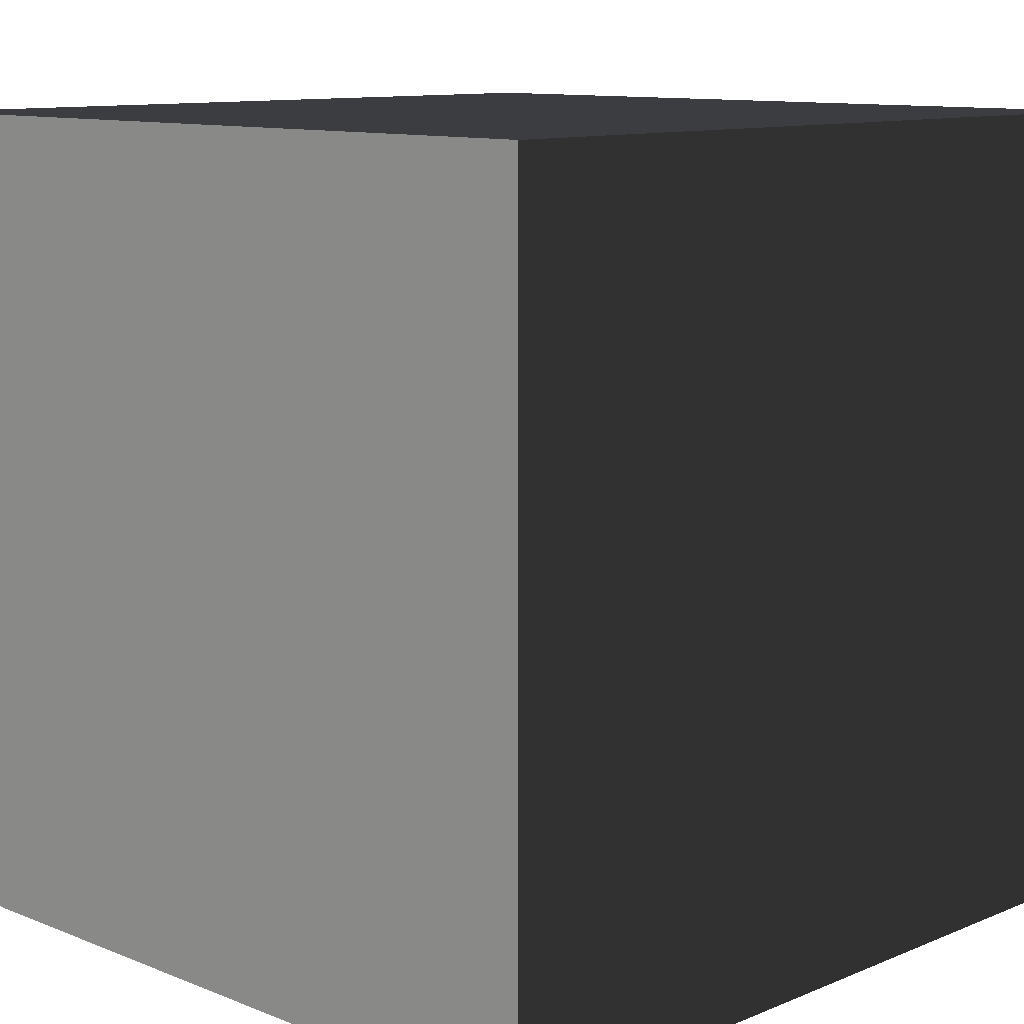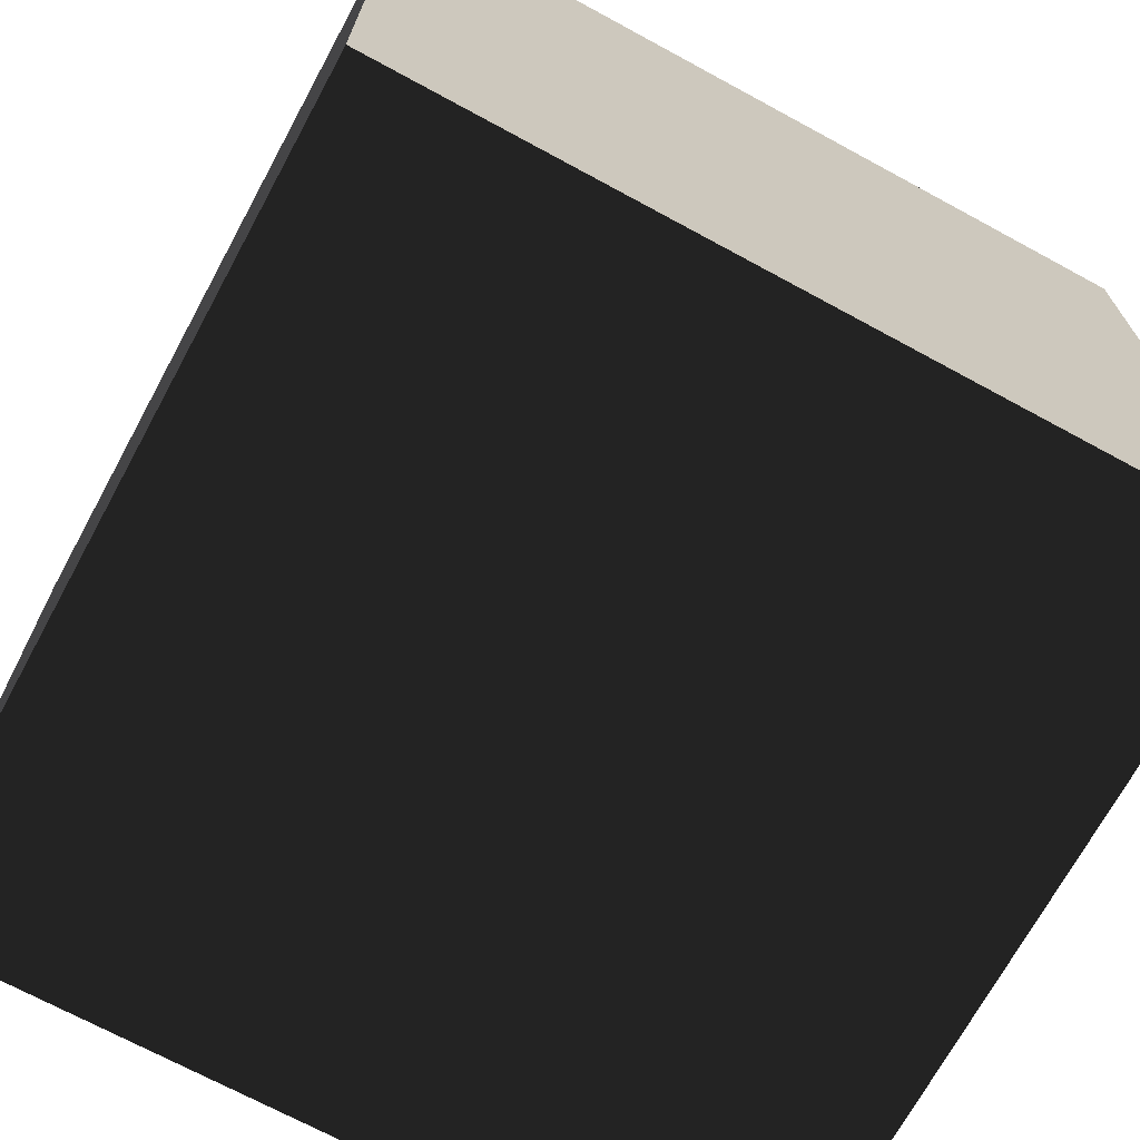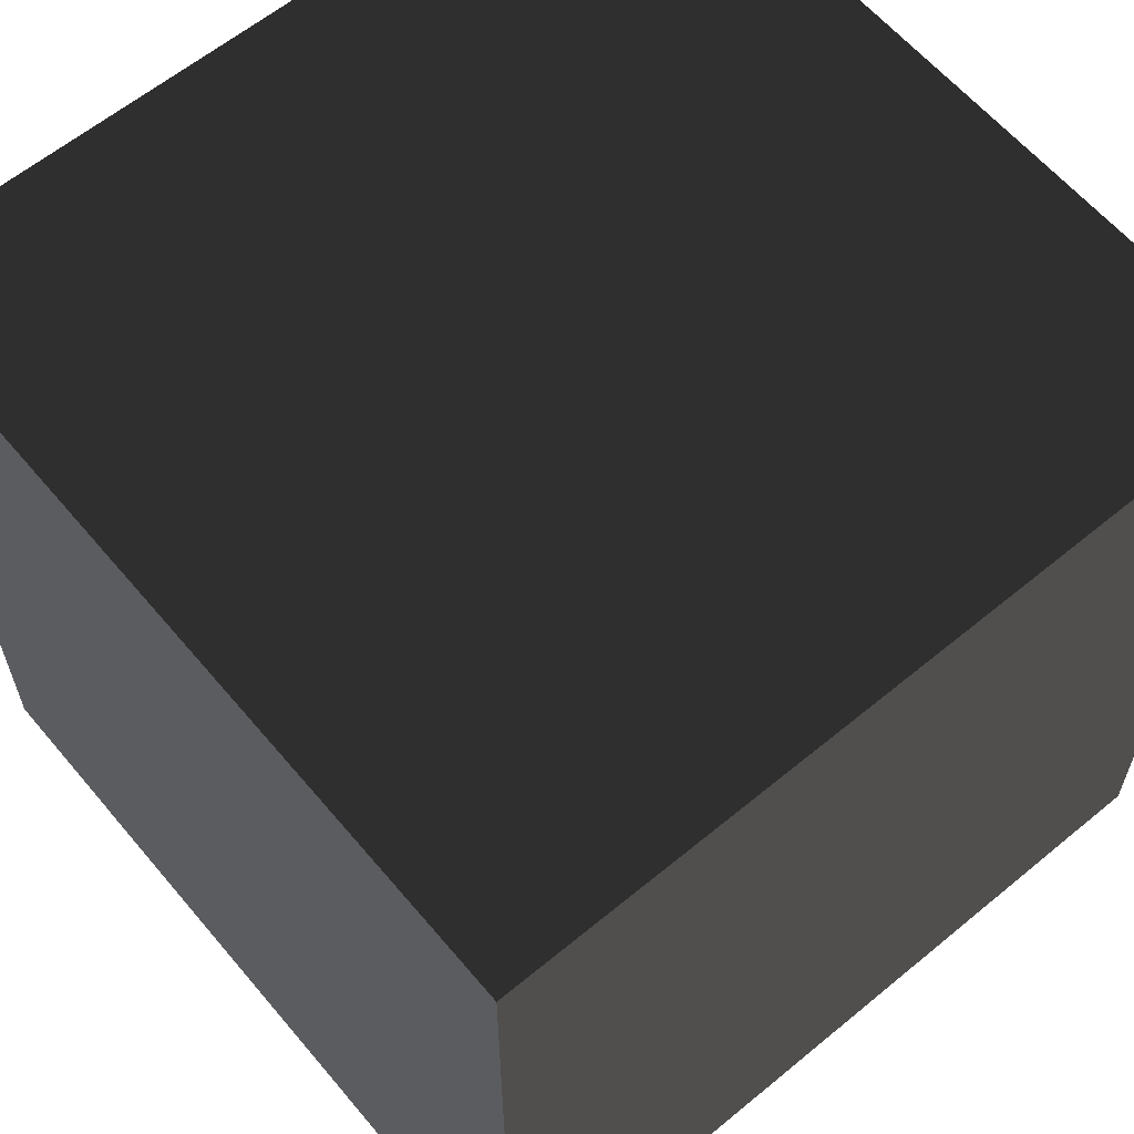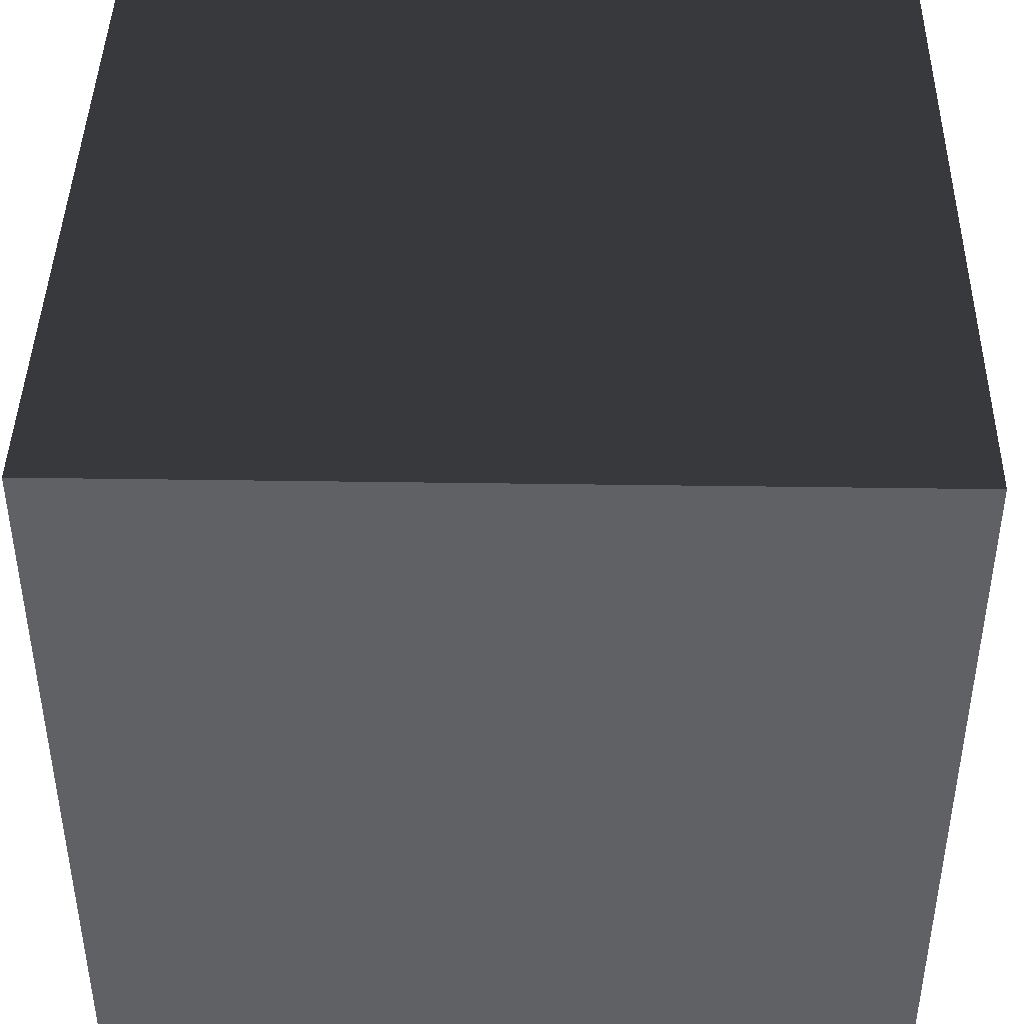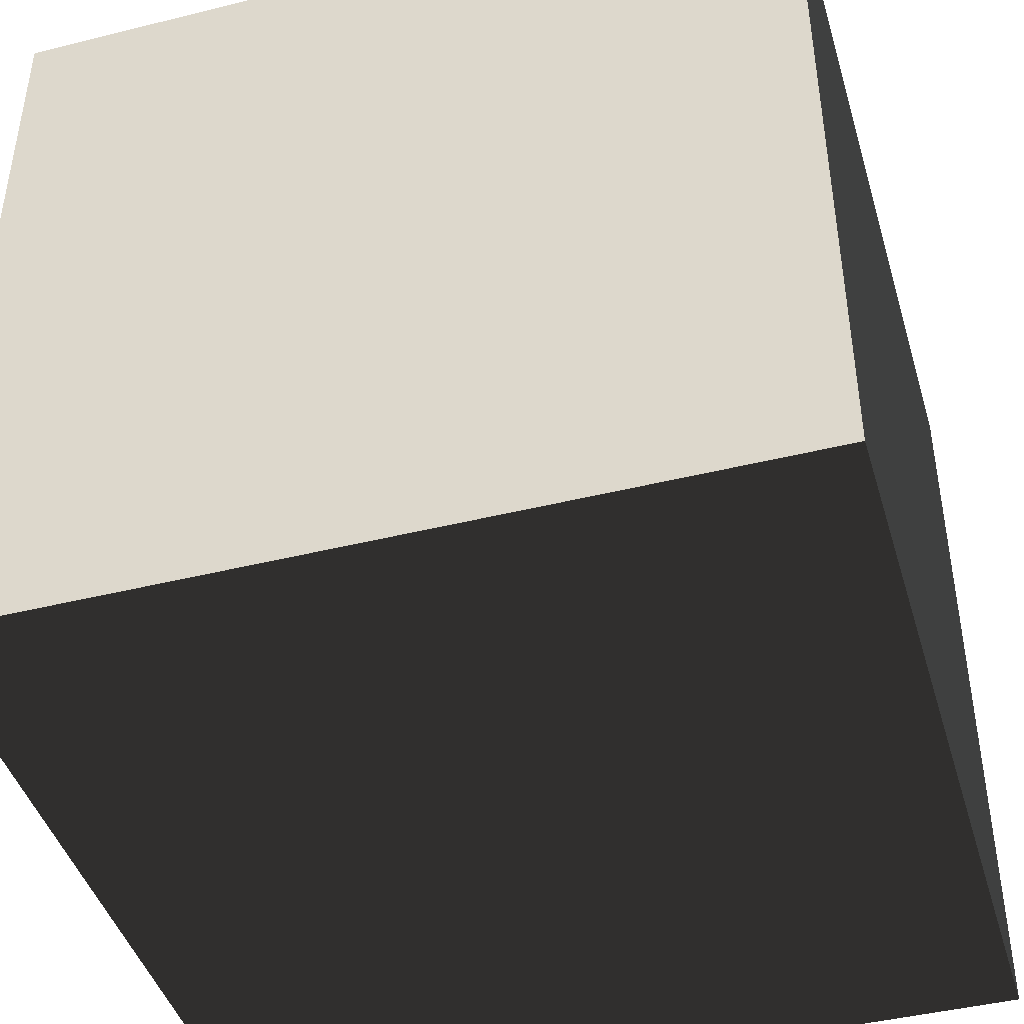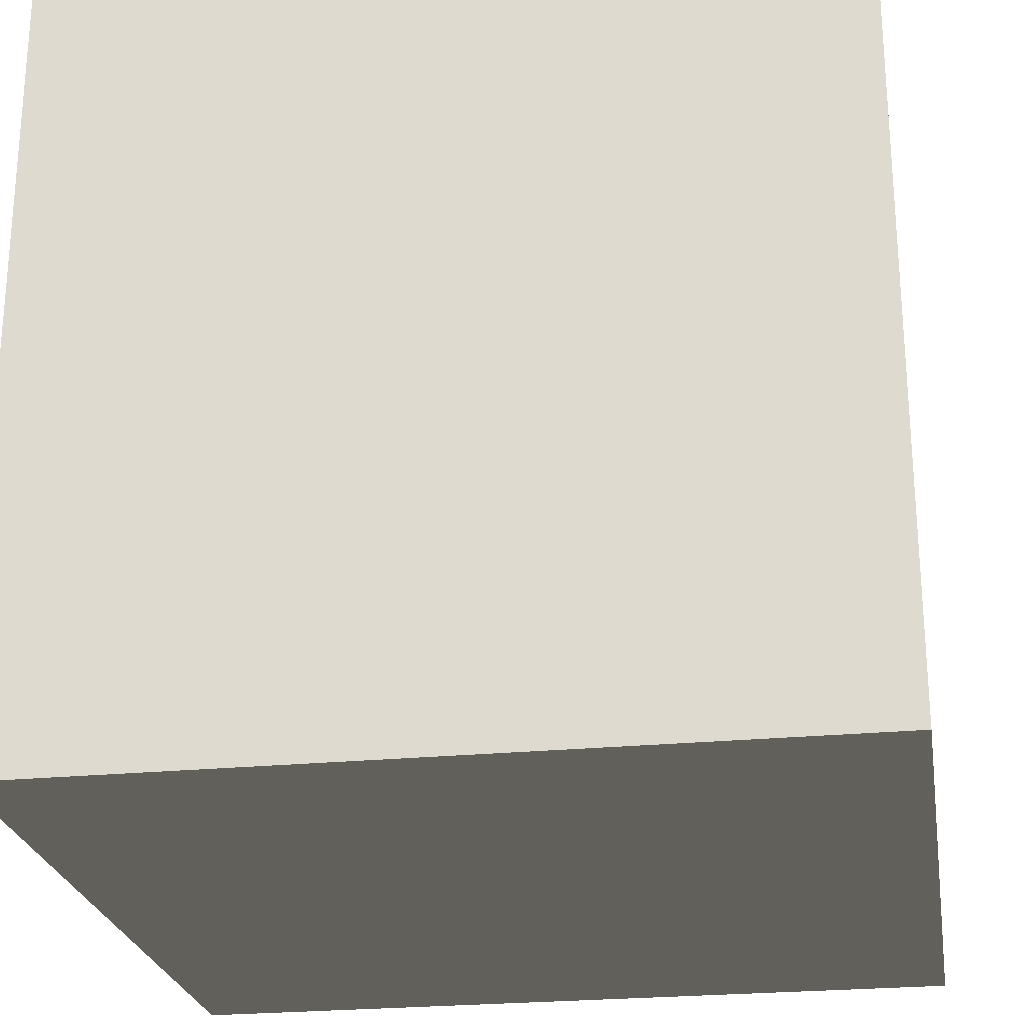
<metadata>
{"format":"obj","ext":"obj","renderer":"f3d","projection":"perspective","resolution":1024,"background":"white","views":[{"elev":10.8,"azim":134.5,"up":"+Y"},{"elev":-70.4,"azim":-118.5,"up":"+Y"},{"elev":61.5,"azim":-40.0,"up":"+Y"},{"elev":42.7,"azim":91.0,"up":"+Z"},{"elev":-43.8,"azim":106.3,"up":"+Z"},{"elev":-24.7,"azim":-80.8,"up":"+Z"}]}
</metadata>
<code>
v 0.2 0.2 -0.2
v 0.2 0.2 0.2
v 0.2 0 -0.2
v 0.2 0 0.2
v -0.2 0.2 -0.2
v -0.2 0 -0.2
v 0.2 0.2 0.2
v -0.2 0.2 0.2
v 0.2 0 0.2
v -0.2 0 0.2
v -0.2 0 -0.2
v -0.2 0.2 -0.2
v -0.2 -0.2 0.2
v -0.2 -0.2 -0.2
v 0.2 -0.2 -0.2
v 0.2 0 -0.2
v 0.2 -0.2 0.2
v 0.2 0 0.2
v -0.2 -0.2 0.2
v -0.2 0 0.2
v 0.2 -0.2 -0.2
v -0.2 -0.2 -0.2
g Group_001
f 1 2 4 3
f 1 3 6 5
f 1 5 8 7
f 7 8 10 9
f 10 8 12 11
f 10 11 14 13
f 14 11 16 15
f 15 16 18 17
f 17 18 20 19
f 17 19 22 21

</code>
